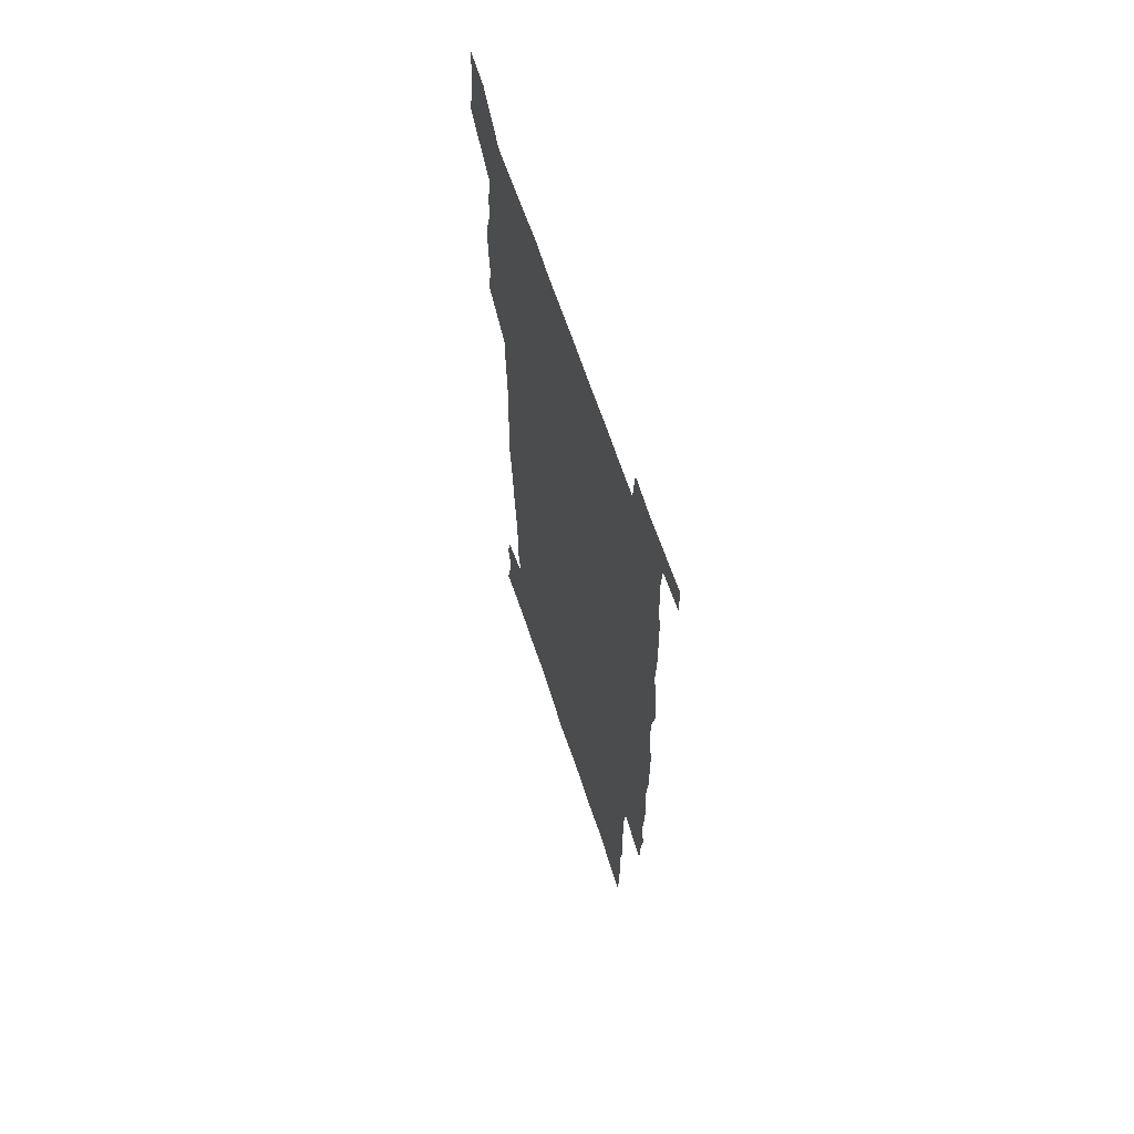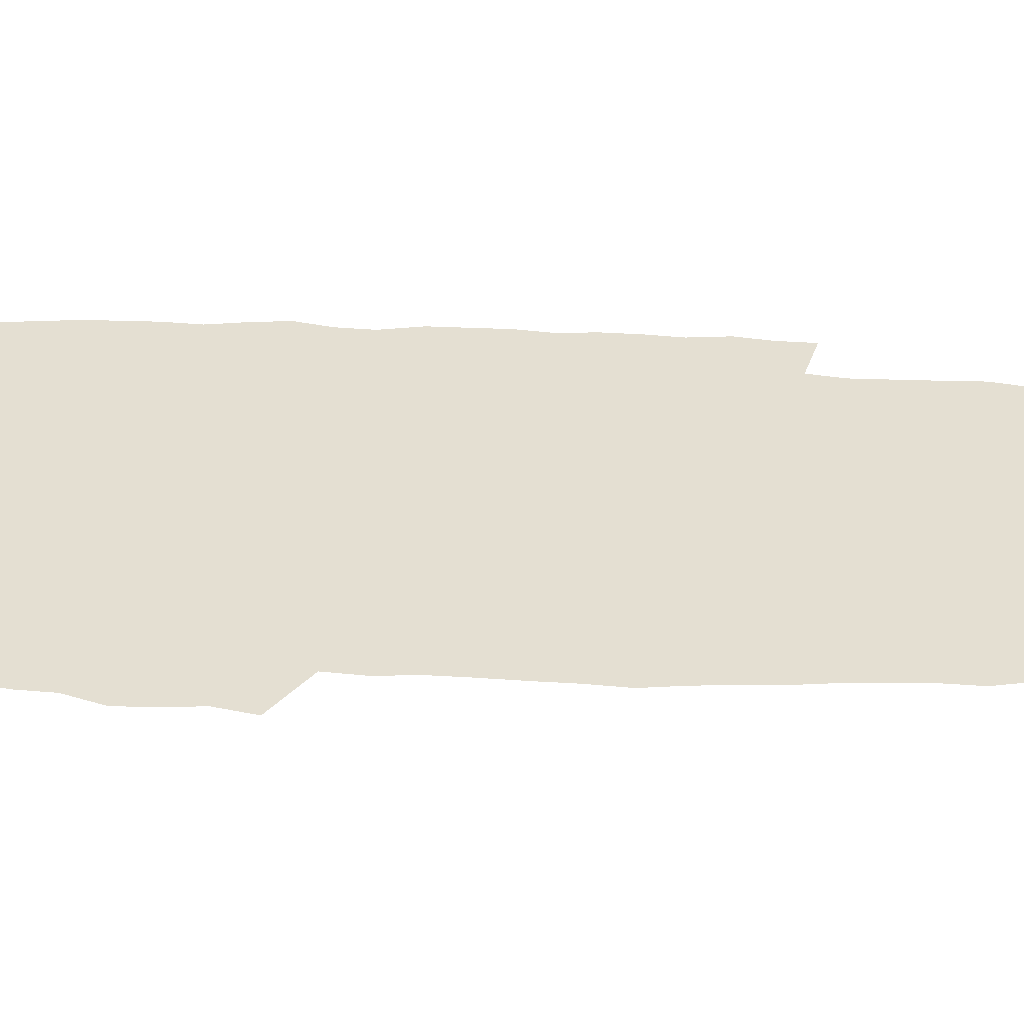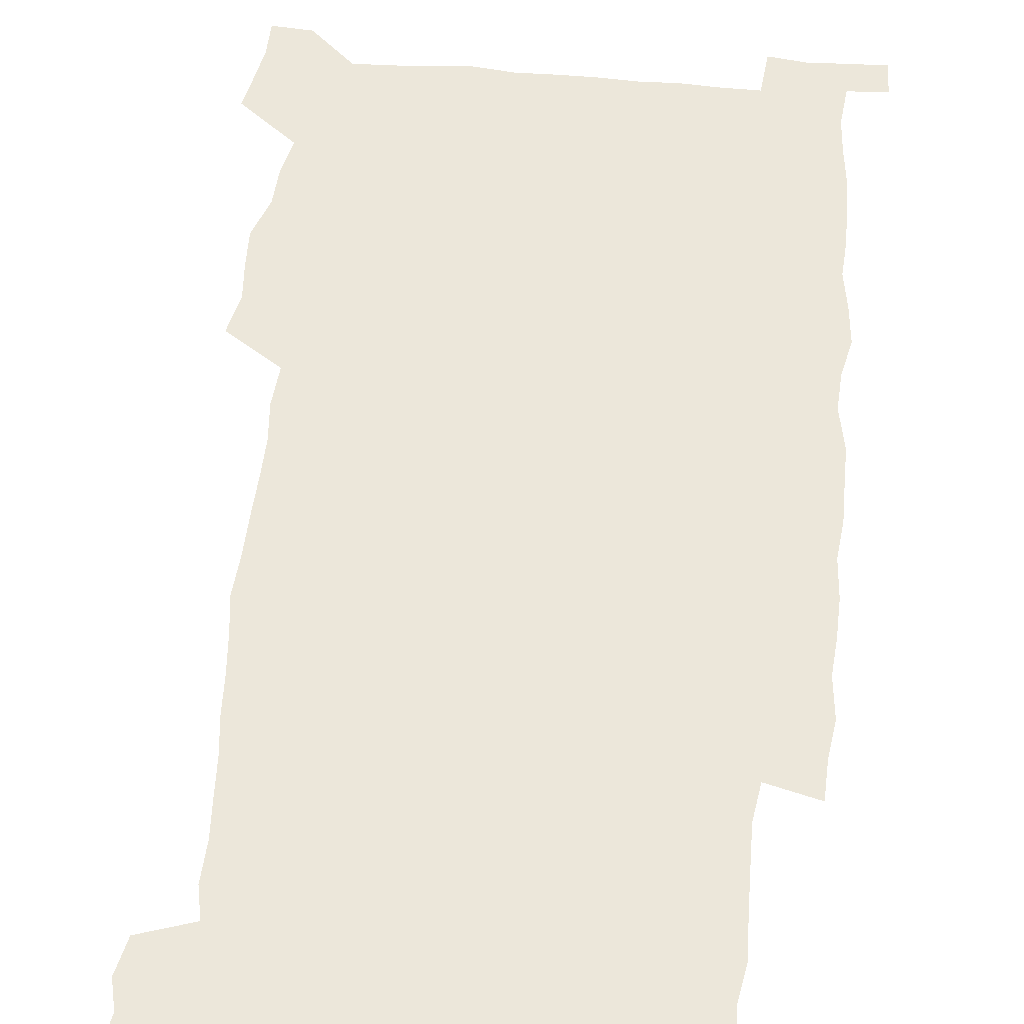
<metadata>
{"format":"obj","ext":"obj","renderer":"f3d","projection":"perspective","resolution":1024,"background":"white","views":[{"elev":65.4,"azim":71.7,"up":"+Y"},{"elev":37.0,"azim":-86.4,"up":"+Z"},{"elev":51.8,"azim":5.8,"up":"+Z"}]}
</metadata>
<code>
v 443.4 558.5 0
v 445.9 572.5 0
v 448.1 586.3 0
v 448.2 600.5 0
v 459.6 159.5 0
v 463.1 173.8 0
v 465.3 187.3 0
v 462.6 198.5 0
v 465.4 212.5 0
v 455.3 448.6 0
v 458.5 464.4 0
v 457.2 479.6 0
v 456.6 494.8 0
v 461.8 510.5 0
v 462.5 525.6 0
v 465.4 540.5 0
v 464.1 555.8 0
v 464.8 570.2 0
v 464.8 584.5 0
v 463.8 599.4 0
v 475.1 161.8 0
v 479.6 177.1 0
v 483.4 191.9 0
v 480.8 203.2 0
v 485 219.4 0
v 482.4 231.6 0
v 482.9 247.1 0
v 481.8 261.9 0
v 480.9 277.3 0
v 479.1 292.1 0
v 478.3 307.6 0
v 476.8 322.8 0
v 474.8 337.8 0
v 475.9 354.2 0
v 476.1 370.3 0
v 476.7 386.4 0
v 476.9 402.4 0
v 475.5 418 0
v 476.6 434 0
v 475.2 449.4 0
v 477.4 464.9 0
v 475.4 480.1 0
v 478.8 495.3 0
v 480 510.1 0
v 479.2 524.9 0
v 482.5 539.4 0
v 481.2 554.5 0
v 480.6 569.2 0
v 480.8 583.3 0
v 490.4 163.5 0
v 494.4 179.1 0
v 495.3 192.4 0
v 497.2 207.2 0
v 500 223.5 0
v 497.7 236.2 0
v 500.1 253 0
v 499.2 267.5 0
v 499.4 283 0
v 498.8 297.9 0
v 497 312.4 0
v 495.9 327.4 0
v 495.5 342.8 0
v 494.7 358 0
v 495.8 374.1 0
v 496 389.5 0
v 495.2 404.5 0
v 495.3 419.8 0
v 495 435.1 0
v 494.1 450.2 0
v 495.5 465.5 0
v 496.3 480.5 0
v 496.1 495.2 0
v 497.7 509.8 0
v 497.6 524.4 0
v 498.2 538.8 0
v 499 552.7 0
v 496.8 568.4 0
v 495.2 583.9 0
v 504.3 162.8 0
v 508.3 179.3 0
v 509.3 193.5 0
v 515.7 214 0
v 516.1 228 0
v 515.8 242.1 0
v 515.1 256.1 0
v 515 271.1 0
v 515.7 286.9 0
v 513.7 300.5 0
v 512.8 315.2 0
v 512.8 330.7 0
v 510.9 345 0
v 511.4 360.4 0
v 513.3 376.9 0
v 512.7 391.3 0
v 512.2 406 0
v 511.5 420.8 0
v 512.3 436.1 0
v 512.7 451.1 0
v 512.6 465.9 0
v 513.3 480.6 0
v 513 495.2 0
v 513 509.7 0
v 513.3 524.1 0
v 513.4 538.4 0
v 513.6 552.6 0
v 512.4 567.7 0
v 509.8 584.9 0
v 521.6 165.4 0
v 523.8 180.9 0
v 527.4 199.3 0
v 529.8 216.2 0
v 529.6 229.4 0
v 531.6 246 0
v 529.8 258.7 0
v 530 273.7 0
v 529.7 288.4 0
v 529 302.9 0
v 527.5 317 0
v 528.7 333.5 0
v 528.6 348.2 0
v 527.3 362.4 0
v 527.6 377.4 0
v 528.1 392.5 0
v 527.8 406.9 0
v 528 421.7 0
v 526.7 436.4 0
v 528 451.7 0
v 528.3 466.3 0
v 528.4 480.7 0
v 528.8 495.1 0
v 528.6 509.5 0
v 528.5 523.8 0
v 529.4 537.8 0
v 528.4 552.7 0
v 527 568.3 0
v 524.2 586.4 0
v 535.9 163 0
v 539.9 183.9 0
v 541.6 200.1 0
v 542.8 215.4 0
v 544.2 232.2 0
v 544.5 246.6 0
v 543.9 260 0
v 544.3 274.7 0
v 544.2 290.1 0
v 543.5 304.7 0
v 542.9 319.3 0
v 542.8 334.2 0
v 542.9 349.4 0
v 542.6 363.9 0
v 542.4 378.4 0
v 542.3 392.8 0
v 541.6 406.8 0
v 543.4 422.9 0
v 542.6 437.2 0
v 543.1 452.1 0
v 543.1 466.5 0
v 542.2 480.9 0
v 543.5 495.4 0
v 543.3 509.6 0
v 544.1 523.7 0
v 543.3 538.7 0
v 542.9 553.1 0
v 542 568.3 0
v 540.6 584.7 0
v 550.6 158.7 0
v 554.1 181.9 0
v 555.3 198.8 0
v 556.6 216.1 0
v 557.6 232.5 0
v 557.7 246.8 0
v 558.3 261.6 0
v 557.8 274.6 0
v 558.1 292.2 0
v 557.5 305.7 0
v 557.1 320.1 0
v 557 334.9 0
v 556.9 349.7 0
v 556.7 364.5 0
v 556.7 379.1 0
v 556.9 393.4 0
v 557.2 408.5 0
v 557.4 423.1 0
v 557.4 437.6 0
v 557.7 452.3 0
v 558 466.7 0
v 557.6 481.1 0
v 558.2 495.4 0
v 557.9 509.7 0
v 558 523.8 0
v 557.9 538.4 0
v 557.5 553.1 0
v 557 568 0
v 555.6 585.1 0
v 567.4 162.1 0
v 569.1 183.3 0
v 570.1 200.8 0
v 570.7 218.2 0
v 571 232.2 0
v 571.3 248.3 0
v 571.4 261.7 0
v 571.2 275 0
v 571.4 292.4 0
v 571.6 306.5 0
v 571.3 320.8 0
v 571.3 336 0
v 571 350.4 0
v 570.8 365.2 0
v 570.5 378.7 0
v 571.6 394.7 0
v 571.6 408.9 0
v 571.8 423.2 0
v 571.7 437.7 0
v 571.9 452 0
v 572.2 467 0
v 572.2 481.2 0
v 572.3 495.5 0
v 572.3 509.8 0
v 572.1 524.3 0
v 572.4 538.1 0
v 571.9 553.9 0
v 571.7 568.5 0
v 570.8 585.2 0
v 583.1 162.7 0
v 583.6 183 0
v 584.5 198.4 0
v 584.6 216.1 0
v 584.7 232.4 0
v 585.1 246.6 0
v 584.8 261.5 0
v 585 275.1 0
v 585.9 290 0
v 585.5 306.6 0
v 585.3 320.8 0
v 585.2 336 0
v 585.2 350.8 0
v 585 365.8 0
v 585.4 380.5 0
v 585.5 394.8 0
v 585.6 409.5 0
v 586 423.3 0
v 586.1 437.8 0
v 586.2 452.1 0
v 586.3 466.8 0
v 586.6 481.2 0
v 586.6 495.6 0
v 586.6 509.9 0
v 586.6 524.2 0
v 586.6 538.9 0
v 586.9 553.2 0
v 586.6 568.4 0
v 586.2 584.6 0
v 598.6 161.2 0
v 598.3 179.9 0
v 599 197.3 0
v 598.3 216.5 0
v 598.8 230.8 0
v 599 245.6 0
v 599 260.5 0
v 598.8 276.5 0
v 600 289.4 0
v 599.3 306.3 0
v 599.3 320.7 0
v 599.5 334.9 0
v 599.2 351.3 0
v 599.1 365.9 0
v 599.3 380.3 0
v 599.6 394.6 0
v 600.2 409 0
v 600.2 423.5 0
v 600.3 437.7 0
v 600.5 452 0
v 600.9 466.2 0
v 601 481.2 0
v 601 495.7 0
v 600.9 510 0
v 601.1 524.5 0
v 601.1 538.9 0
v 601.4 553.7 0
v 601.4 568.5 0
v 601.2 585.2 0
v 613.5 163.2 0
v 612.2 183.4 0
v 613.8 196.1 0
v 612.9 213.7 0
v 613 229.1 0
v 613.6 243.7 0
v 613.7 258.8 0
v 613.4 274.6 0
v 613.8 289.3 0
v 612.9 306.3 0
v 613.6 320.1 0
v 613.4 335.3 0
v 613.9 349.8 0
v 613.6 364.9 0
v 613.8 379.3 0
v 614.1 393.9 0
v 614.4 408.5 0
v 614.9 422.9 0
v 614.8 437.5 0
v 615.4 452 0
v 614.9 467.8 0
v 615.9 481.8 0
v 615.4 496 0
v 615.6 510.3 0
v 615.7 524.7 0
v 614.9 538.5 0
v 616.1 554.2 0
v 615.9 568.2 0
v 616.2 584.5 0
v 629.2 160.1 0
v 627.4 179.3 0
v 628.5 193.7 0
v 627.7 210.9 0
v 627.5 226.8 0
v 628.4 241.5 0
v 628.4 257.2 0
v 628 273.2 0
v 628.3 288.4 0
v 627.1 304.5 0
v 628.6 318.5 0
v 628.6 333.4 0
v 628.4 348.7 0
v 628.8 363.2 0
v 628.4 378.3 0
v 629.2 392.7 0
v 630 407.2 0
v 630.7 421.9 0
v 630.2 437 0
v 630.1 452 0
v 629 467.1 0
v 631 481.5 0
v 630.8 496 0
v 632 510.9 0
v 631.2 525.4 0
v 630.4 539.8 0
v 630.8 554.5 0
v 630.5 568.9 0
v 631 584.4 0
v 632.7 602.7 0
v 644.1 158.1 0
v 643 175.5 0
v 644.2 189.9 0
v 643 207.6 0
v 645.3 221.6 0
v 644.8 237.6 0
v 644.4 253.7 0
v 644.1 269.8 0
v 646.2 284.3 0
v 644.7 300.8 0
v 644.9 315.9 0
v 643.8 331.6 0
v 645.3 345.9 0
v 644.7 361.2 0
v 646.1 375.7 0
v 646.5 390.6 0
v 647.6 405.3 0
v 646.7 420.9 0
v 647.1 435.9 0
v 646.5 451.4 0
v 646.6 466.5 0
v 645.3 481.5 0
v 646.1 495.9 0
v 647.8 511.1 0
v 646.5 525.9 0
v 645.1 540.2 0
v 646.7 555.3 0
v 645.1 569.6 0
v 645.7 584.6 0
v 647.2 600.8 0
v 665.5 279.4 0
v 666 294.8 0
v 667.9 309.4 0
v 666.1 325.9 0
v 667.1 340.9 0
v 667.5 356.2 0
v 666.1 372.2 0
v 667.6 387.1 0
v 667.5 402.4 0
v 667.5 417.8 0
v 664.1 434.9 0
v 664.8 450 0
v 667.9 465 0
v 666.2 480.6 0
v 663.7 496.2 0
v 664.5 511.5 0
v 664.2 526.6 0
v 663.8 541.6 0
v 661.9 556.4 0
v 660.7 570.9 0
v 662.2 587.1 0
v 662.2 601.7 0
v 677.5 588.2 0
v 676.9 602.3 0
f 16 17 1
f 1 17 2
f 17 18 2
f 2 18 3
f 18 19 3
f 3 19 4
f 19 20 4
f 5 21 6
f 21 22 6
f 6 22 7
f 22 23 7
f 7 23 8
f 23 24 8
f 8 24 9
f 24 25 9
f 39 40 10
f 10 40 11
f 40 41 11
f 11 41 12
f 41 42 12
f 12 42 13
f 42 43 13
f 13 43 14
f 43 44 14
f 14 44 15
f 44 45 15
f 15 45 16
f 45 46 16
f 16 46 17
f 46 47 17
f 17 47 18
f 47 48 18
f 18 48 19
f 48 49 19
f 19 49 20
f 21 50 22
f 50 51 22
f 22 51 23
f 51 52 23
f 23 52 24
f 52 53 24
f 24 53 25
f 53 54 25
f 25 54 26
f 54 55 26
f 26 55 27
f 55 56 27
f 27 56 28
f 56 57 28
f 28 57 29
f 57 58 29
f 29 58 30
f 58 59 30
f 30 59 31
f 59 60 31
f 31 60 32
f 60 61 32
f 32 61 33
f 61 62 33
f 33 62 34
f 62 63 34
f 34 63 35
f 63 64 35
f 35 64 36
f 64 65 36
f 36 65 37
f 65 66 37
f 37 66 38
f 66 67 38
f 38 67 39
f 67 68 39
f 39 68 40
f 68 69 40
f 40 69 41
f 69 70 41
f 41 70 42
f 70 71 42
f 42 71 43
f 71 72 43
f 43 72 44
f 72 73 44
f 44 73 45
f 73 74 45
f 45 74 46
f 74 75 46
f 46 75 47
f 75 76 47
f 47 76 48
f 76 77 48
f 48 77 49
f 77 78 49
f 50 79 51
f 79 80 51
f 51 80 52
f 80 81 52
f 52 81 53
f 81 82 53
f 53 82 54
f 82 83 54
f 54 83 55
f 83 84 55
f 55 84 56
f 84 85 56
f 56 85 57
f 85 86 57
f 57 86 58
f 86 87 58
f 58 87 59
f 87 88 59
f 59 88 60
f 88 89 60
f 60 89 61
f 89 90 61
f 61 90 62
f 90 91 62
f 62 91 63
f 91 92 63
f 63 92 64
f 92 93 64
f 64 93 65
f 93 94 65
f 65 94 66
f 94 95 66
f 66 95 67
f 95 96 67
f 67 96 68
f 96 97 68
f 68 97 69
f 97 98 69
f 69 98 70
f 98 99 70
f 70 99 71
f 99 100 71
f 71 100 72
f 100 101 72
f 72 101 73
f 101 102 73
f 73 102 74
f 102 103 74
f 74 103 75
f 103 104 75
f 75 104 76
f 104 105 76
f 76 105 77
f 105 106 77
f 77 106 78
f 106 107 78
f 79 108 80
f 108 109 80
f 80 109 81
f 109 110 81
f 81 110 82
f 110 111 82
f 82 111 83
f 111 112 83
f 83 112 84
f 112 113 84
f 84 113 85
f 113 114 85
f 85 114 86
f 114 115 86
f 86 115 87
f 115 116 87
f 87 116 88
f 116 117 88
f 88 117 89
f 117 118 89
f 89 118 90
f 118 119 90
f 90 119 91
f 119 120 91
f 91 120 92
f 120 121 92
f 92 121 93
f 121 122 93
f 93 122 94
f 122 123 94
f 94 123 95
f 123 124 95
f 95 124 96
f 124 125 96
f 96 125 97
f 125 126 97
f 97 126 98
f 126 127 98
f 98 127 99
f 127 128 99
f 99 128 100
f 128 129 100
f 100 129 101
f 129 130 101
f 101 130 102
f 130 131 102
f 102 131 103
f 131 132 103
f 103 132 104
f 132 133 104
f 104 133 105
f 133 134 105
f 105 134 106
f 134 135 106
f 106 135 107
f 135 136 107
f 108 137 109
f 137 138 109
f 109 138 110
f 138 139 110
f 110 139 111
f 139 140 111
f 111 140 112
f 140 141 112
f 112 141 113
f 141 142 113
f 113 142 114
f 142 143 114
f 114 143 115
f 143 144 115
f 115 144 116
f 144 145 116
f 116 145 117
f 145 146 117
f 117 146 118
f 146 147 118
f 118 147 119
f 147 148 119
f 119 148 120
f 148 149 120
f 120 149 121
f 149 150 121
f 121 150 122
f 150 151 122
f 122 151 123
f 151 152 123
f 123 152 124
f 152 153 124
f 124 153 125
f 153 154 125
f 125 154 126
f 154 155 126
f 126 155 127
f 155 156 127
f 127 156 128
f 156 157 128
f 128 157 129
f 157 158 129
f 129 158 130
f 158 159 130
f 130 159 131
f 159 160 131
f 131 160 132
f 160 161 132
f 132 161 133
f 161 162 133
f 133 162 134
f 162 163 134
f 134 163 135
f 163 164 135
f 135 164 136
f 164 165 136
f 137 166 138
f 166 167 138
f 138 167 139
f 167 168 139
f 139 168 140
f 168 169 140
f 140 169 141
f 169 170 141
f 141 170 142
f 170 171 142
f 142 171 143
f 171 172 143
f 143 172 144
f 172 173 144
f 144 173 145
f 173 174 145
f 145 174 146
f 174 175 146
f 146 175 147
f 175 176 147
f 147 176 148
f 176 177 148
f 148 177 149
f 177 178 149
f 149 178 150
f 178 179 150
f 150 179 151
f 179 180 151
f 151 180 152
f 180 181 152
f 152 181 153
f 181 182 153
f 153 182 154
f 182 183 154
f 154 183 155
f 183 184 155
f 155 184 156
f 184 185 156
f 156 185 157
f 185 186 157
f 157 186 158
f 186 187 158
f 158 187 159
f 187 188 159
f 159 188 160
f 188 189 160
f 160 189 161
f 189 190 161
f 161 190 162
f 190 191 162
f 162 191 163
f 191 192 163
f 163 192 164
f 192 193 164
f 164 193 165
f 193 194 165
f 166 195 167
f 195 196 167
f 167 196 168
f 196 197 168
f 168 197 169
f 197 198 169
f 169 198 170
f 198 199 170
f 170 199 171
f 199 200 171
f 171 200 172
f 200 201 172
f 172 201 173
f 201 202 173
f 173 202 174
f 202 203 174
f 174 203 175
f 203 204 175
f 175 204 176
f 204 205 176
f 176 205 177
f 205 206 177
f 177 206 178
f 206 207 178
f 178 207 179
f 207 208 179
f 179 208 180
f 208 209 180
f 180 209 181
f 209 210 181
f 181 210 182
f 210 211 182
f 182 211 183
f 211 212 183
f 183 212 184
f 212 213 184
f 184 213 185
f 213 214 185
f 185 214 186
f 214 215 186
f 186 215 187
f 215 216 187
f 187 216 188
f 216 217 188
f 188 217 189
f 217 218 189
f 189 218 190
f 218 219 190
f 190 219 191
f 219 220 191
f 191 220 192
f 220 221 192
f 192 221 193
f 221 222 193
f 193 222 194
f 222 223 194
f 195 224 196
f 224 225 196
f 196 225 197
f 225 226 197
f 197 226 198
f 226 227 198
f 198 227 199
f 227 228 199
f 199 228 200
f 228 229 200
f 200 229 201
f 229 230 201
f 201 230 202
f 230 231 202
f 202 231 203
f 231 232 203
f 203 232 204
f 232 233 204
f 204 233 205
f 233 234 205
f 205 234 206
f 234 235 206
f 206 235 207
f 235 236 207
f 207 236 208
f 236 237 208
f 208 237 209
f 237 238 209
f 209 238 210
f 238 239 210
f 210 239 211
f 239 240 211
f 211 240 212
f 240 241 212
f 212 241 213
f 241 242 213
f 213 242 214
f 242 243 214
f 214 243 215
f 243 244 215
f 215 244 216
f 244 245 216
f 216 245 217
f 245 246 217
f 217 246 218
f 246 247 218
f 218 247 219
f 247 248 219
f 219 248 220
f 248 249 220
f 220 249 221
f 249 250 221
f 221 250 222
f 250 251 222
f 222 251 223
f 251 252 223
f 224 253 225
f 253 254 225
f 225 254 226
f 254 255 226
f 226 255 227
f 255 256 227
f 227 256 228
f 256 257 228
f 228 257 229
f 257 258 229
f 229 258 230
f 258 259 230
f 230 259 231
f 259 260 231
f 231 260 232
f 260 261 232
f 232 261 233
f 261 262 233
f 233 262 234
f 262 263 234
f 234 263 235
f 263 264 235
f 235 264 236
f 264 265 236
f 236 265 237
f 265 266 237
f 237 266 238
f 266 267 238
f 238 267 239
f 267 268 239
f 239 268 240
f 268 269 240
f 240 269 241
f 269 270 241
f 241 270 242
f 270 271 242
f 242 271 243
f 271 272 243
f 243 272 244
f 272 273 244
f 244 273 245
f 273 274 245
f 245 274 246
f 274 275 246
f 246 275 247
f 275 276 247
f 247 276 248
f 276 277 248
f 248 277 249
f 277 278 249
f 249 278 250
f 278 279 250
f 250 279 251
f 279 280 251
f 251 280 252
f 280 281 252
f 253 282 254
f 282 283 254
f 254 283 255
f 283 284 255
f 255 284 256
f 284 285 256
f 256 285 257
f 285 286 257
f 257 286 258
f 286 287 258
f 258 287 259
f 287 288 259
f 259 288 260
f 288 289 260
f 260 289 261
f 289 290 261
f 261 290 262
f 290 291 262
f 262 291 263
f 291 292 263
f 263 292 264
f 292 293 264
f 264 293 265
f 293 294 265
f 265 294 266
f 294 295 266
f 266 295 267
f 295 296 267
f 267 296 268
f 296 297 268
f 268 297 269
f 297 298 269
f 269 298 270
f 298 299 270
f 270 299 271
f 299 300 271
f 271 300 272
f 300 301 272
f 272 301 273
f 301 302 273
f 273 302 274
f 302 303 274
f 274 303 275
f 303 304 275
f 275 304 276
f 304 305 276
f 276 305 277
f 305 306 277
f 277 306 278
f 306 307 278
f 278 307 279
f 307 308 279
f 279 308 280
f 308 309 280
f 280 309 281
f 309 310 281
f 282 311 283
f 311 312 283
f 283 312 284
f 312 313 284
f 284 313 285
f 313 314 285
f 285 314 286
f 314 315 286
f 286 315 287
f 315 316 287
f 287 316 288
f 316 317 288
f 288 317 289
f 317 318 289
f 289 318 290
f 318 319 290
f 290 319 291
f 319 320 291
f 291 320 292
f 320 321 292
f 292 321 293
f 321 322 293
f 293 322 294
f 322 323 294
f 294 323 295
f 323 324 295
f 295 324 296
f 324 325 296
f 296 325 297
f 325 326 297
f 297 326 298
f 326 327 298
f 298 327 299
f 327 328 299
f 299 328 300
f 328 329 300
f 300 329 301
f 329 330 301
f 301 330 302
f 330 331 302
f 302 331 303
f 331 332 303
f 303 332 304
f 332 333 304
f 304 333 305
f 333 334 305
f 305 334 306
f 334 335 306
f 306 335 307
f 335 336 307
f 307 336 308
f 336 337 308
f 308 337 309
f 337 338 309
f 309 338 310
f 338 339 310
f 311 341 312
f 341 342 312
f 312 342 313
f 342 343 313
f 313 343 314
f 343 344 314
f 314 344 315
f 344 345 315
f 315 345 316
f 345 346 316
f 316 346 317
f 346 347 317
f 317 347 318
f 347 348 318
f 318 348 319
f 348 349 319
f 319 349 320
f 349 350 320
f 320 350 321
f 350 351 321
f 321 351 322
f 351 352 322
f 322 352 323
f 352 353 323
f 323 353 324
f 353 354 324
f 324 354 325
f 354 355 325
f 325 355 326
f 355 356 326
f 326 356 327
f 356 357 327
f 327 357 328
f 357 358 328
f 328 358 329
f 358 359 329
f 329 359 330
f 359 360 330
f 330 360 331
f 360 361 331
f 331 361 332
f 361 362 332
f 332 362 333
f 362 363 333
f 333 363 334
f 363 364 334
f 334 364 335
f 364 365 335
f 335 365 336
f 365 366 336
f 336 366 337
f 366 367 337
f 337 367 338
f 367 368 338
f 338 368 339
f 368 369 339
f 339 369 340
f 369 370 340
f 349 371 350
f 371 372 350
f 350 372 351
f 372 373 351
f 351 373 352
f 373 374 352
f 352 374 353
f 374 375 353
f 353 375 354
f 375 376 354
f 354 376 355
f 376 377 355
f 355 377 356
f 377 378 356
f 356 378 357
f 378 379 357
f 357 379 358
f 379 380 358
f 358 380 359
f 380 381 359
f 359 381 360
f 381 382 360
f 360 382 361
f 382 383 361
f 361 383 362
f 383 384 362
f 362 384 363
f 384 385 363
f 363 385 364
f 385 386 364
f 364 386 365
f 386 387 365
f 365 387 366
f 387 388 366
f 366 388 367
f 388 389 367
f 367 389 368
f 389 390 368
f 368 390 369
f 390 391 369
f 369 391 370
f 391 392 370
f 391 393 392
f 393 394 392

</code>
